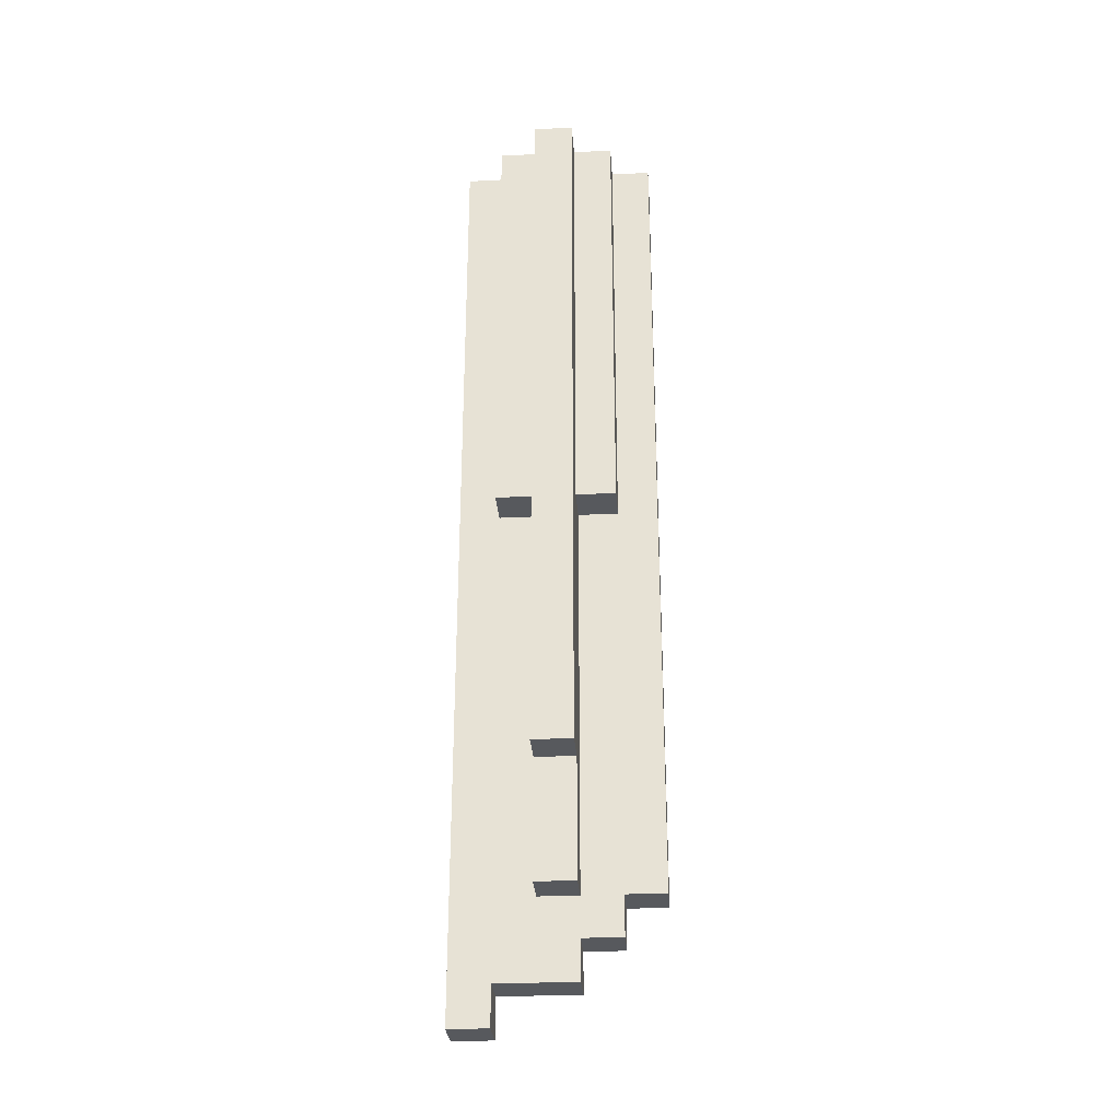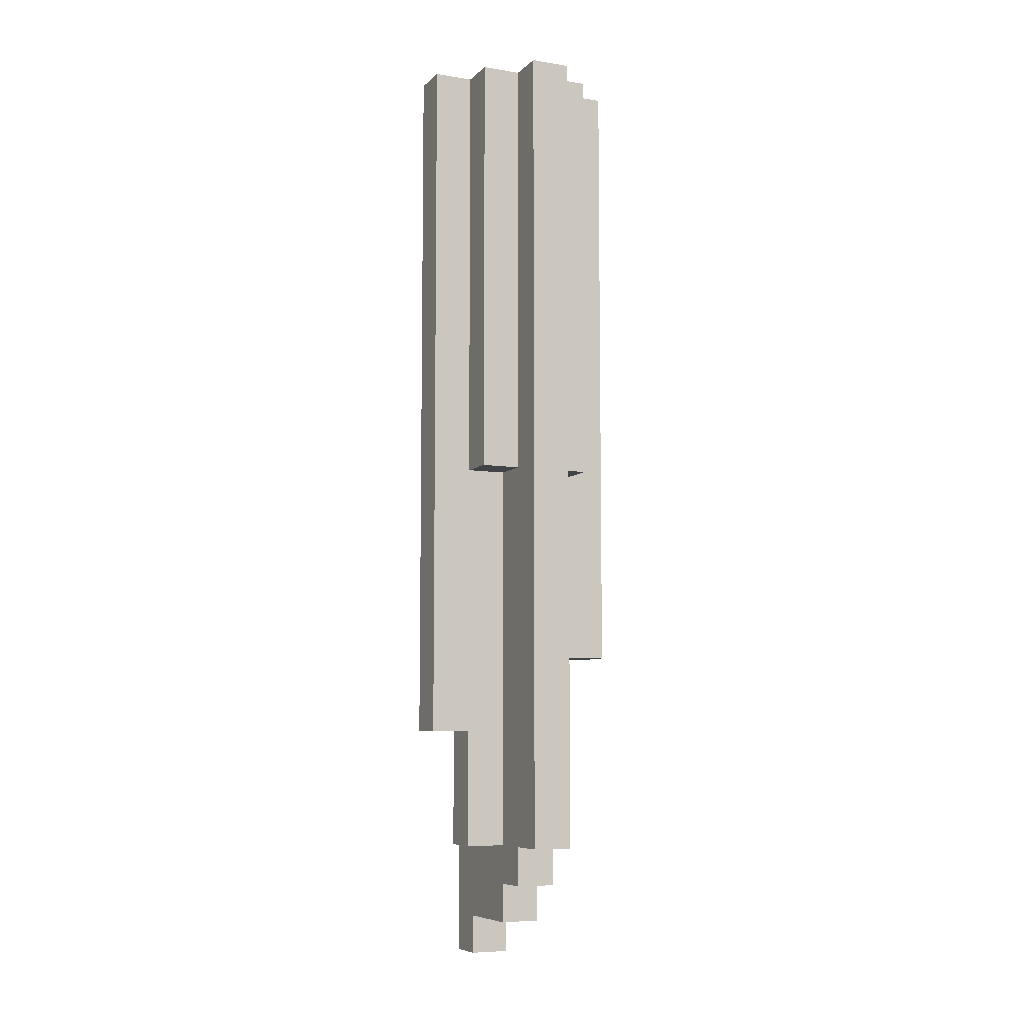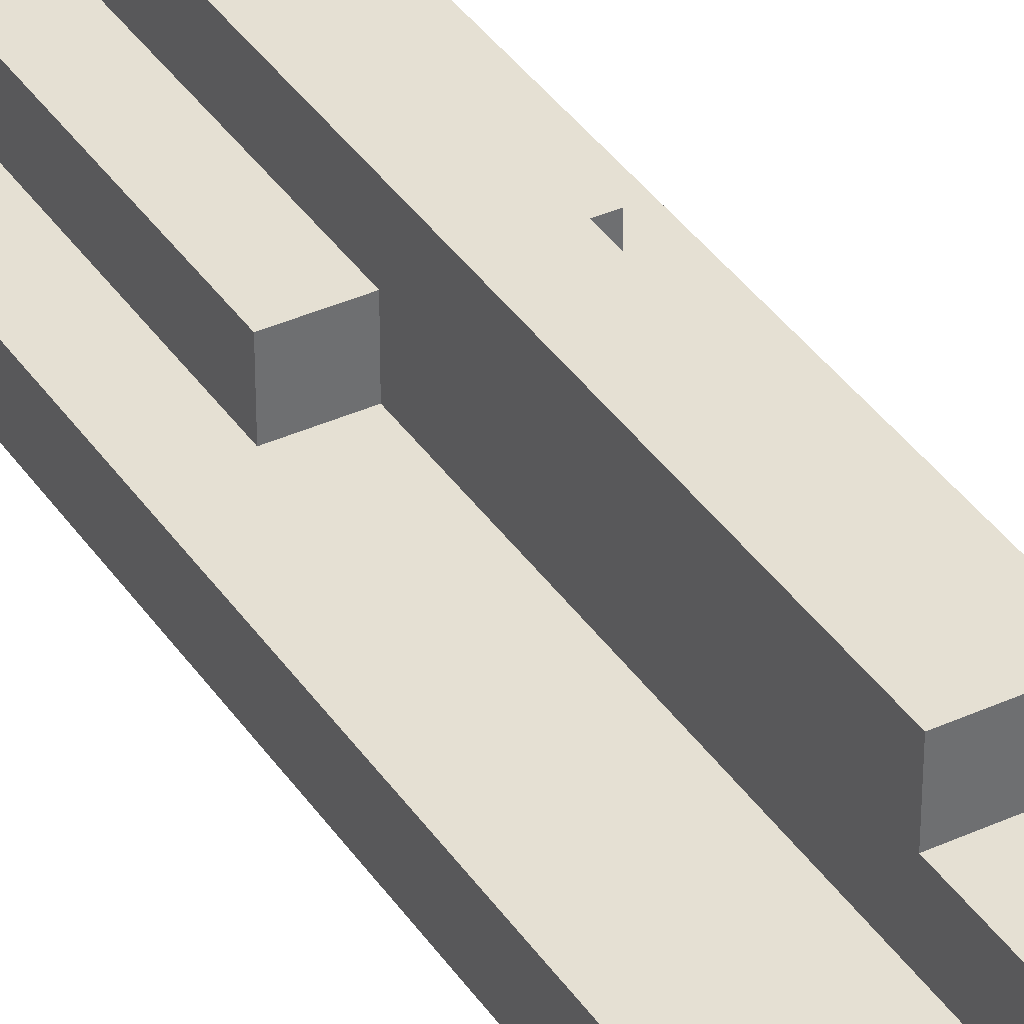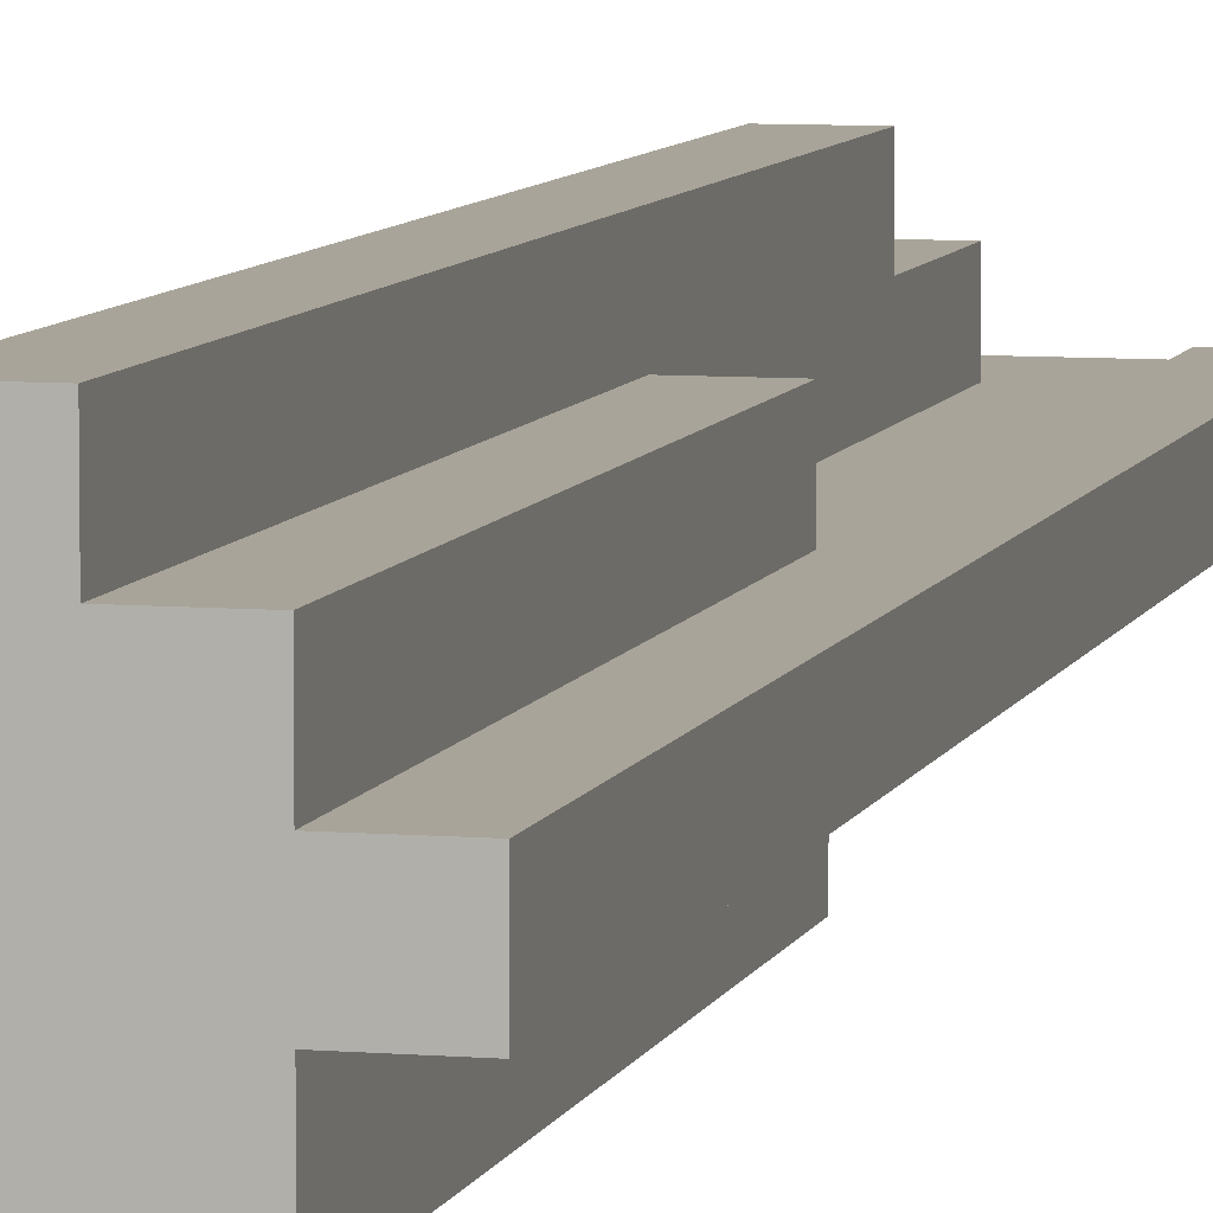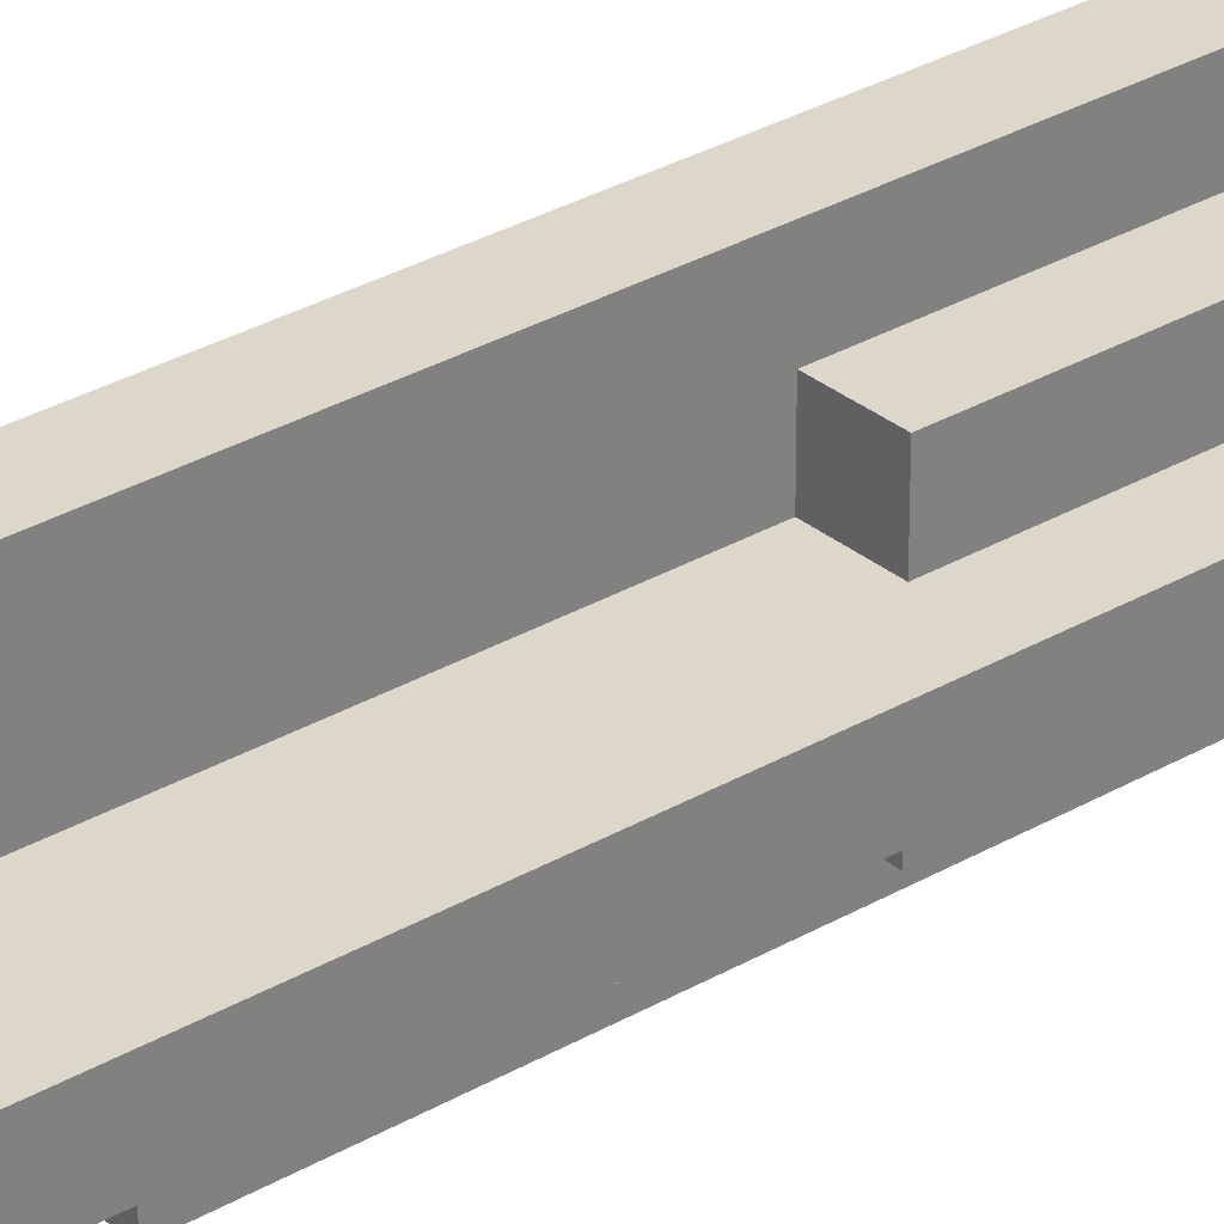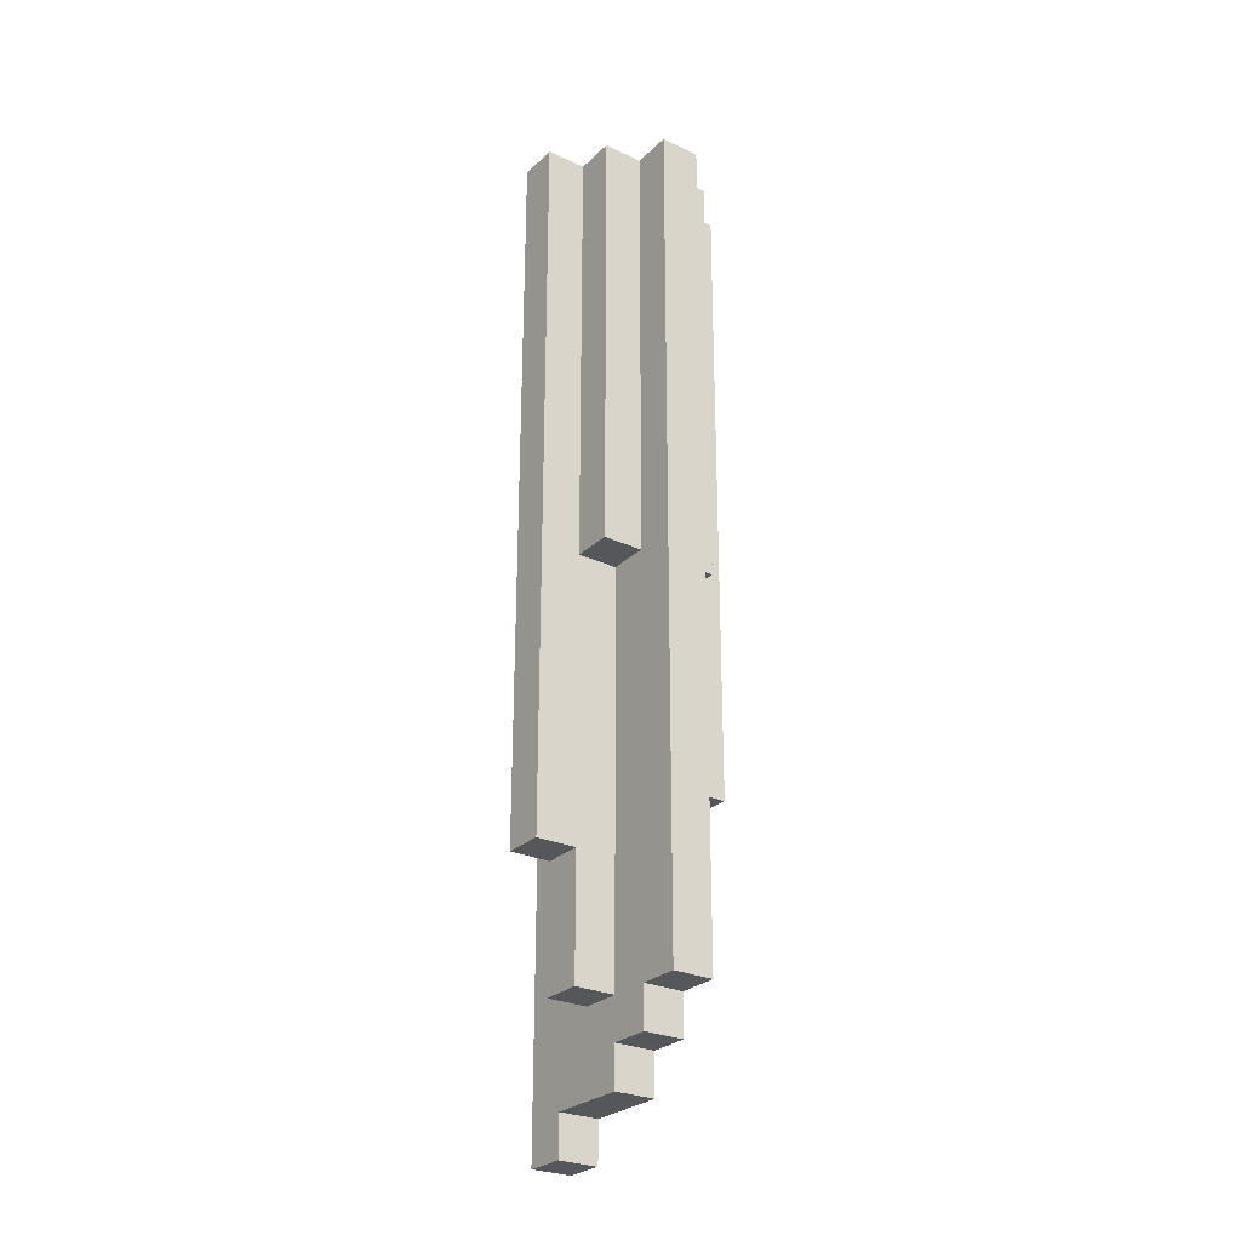
<metadata>
{"format":"obj","ext":"obj","renderer":"f3d","projection":"perspective","resolution":1024,"background":"white","views":[{"elev":-29.1,"azim":4.2,"up":"+Y"},{"elev":-7.4,"azim":65.6,"up":"+Y"},{"elev":37.9,"azim":-30.1,"up":"+Z"},{"elev":7.2,"azim":-166.2,"up":"+Z"},{"elev":30.6,"azim":49.8,"up":"+Z"},{"elev":-27.3,"azim":54.4,"up":"+Y"}]}
</metadata>
<code>
o
v -0.2 2.8 -3.9
v -0.2 2.8 -4
v -0.2 5.2 -3.9
v -0.2 5.2 -4
v -0.1 4.1 -3.8
v -0.1 4.1 -3.9
v -0.1 4.1 -4
v -0.1 4.1 -4.1
v -0.1 5.2 -3.8
v -0.1 5.2 -3.9
v -0.1 5.2 -4
v -0.1 5.2 -4.1
v 0 3.1 -3.8
v 0 3.1 -3.9
v 0 3.3 -4
v 0 3.3 -4.1
v 0 3.4 -3.7
v 0 3.4 -3.8
v 0 3.6 -4.1
v 0 3.6 -4.2
v 0 4.1 -3.8
v 0 4.1 -3.9
v 0 4.1 -4
v 0 4.1 -4.1
v 0 5.2 -3.7
v 0 5.2 -3.8
v 0 5.2 -4.1
v 0 5.2 -4.2
v -0.1 2.8 -3.9
v -0.1 2.8 -4
v -0.1 2.9 -3.9
v -0.1 2.9 -4
v 0.1 2.9 -3.9
v 0.1 2.9 -4
v 0.1 3 -3.9
v 0.1 3 -4
v 0.1 3.1 -3.8
v 0.1 3.1 -3.9
v 0.1 3.3 -4
v 0.1 3.3 -4.1
v 0.1 3.4 -3.7
v 0.1 3.4 -3.8
v 0.1 3.6 -4.1
v 0.1 3.6 -4.2
v 0.1 4.1 -3.8
v 0.1 4.1 -3.9
v 0.1 4.1 -4
v 0.1 4.1 -4.1
v 0.1 5.2 -3.7
v 0.1 5.2 -3.8
v 0.1 5.2 -4.1
v 0.1 5.2 -4.2
v 0.2 3 -3.9
v 0.2 3 -4
v 0.2 3.1 -3.9
v 0.2 3.1 -4
v 0.2 4.1 -3.8
v 0.2 4.1 -3.9
v 0.2 4.1 -4
v 0.2 4.1 -4.1
v 0.2 5.2 -3.8
v 0.2 5.2 -3.9
v 0.2 5.2 -4
v 0.2 5.2 -4.1
v 0.3 3.1 -3.9
v 0.3 3.1 -4
v 0.3 5.2 -3.9
v 0.3 5.2 -4
v 0 3.4 -3.7
v 0 5.2 -3.7
v 0.1 3.4 -3.7
v 0.1 5.2 -3.7
v -0.1 4.1 -3.8
v -0.1 5.2 -3.8
v 0 3.1 -3.8
v 0 3.4 -3.8
v 0 4.1 -3.8
v 0 5.2 -3.8
v 0.1 3.1 -3.8
v 0.1 3.4 -3.8
v 0.1 4.1 -3.8
v 0.1 5.2 -3.8
v 0.2 4.1 -3.8
v 0.2 5.2 -3.8
v -0.2 2.8 -3.9
v -0.2 5.2 -3.9
v -0.1 2.8 -3.9
v -0.1 2.9 -3.9
v -0.1 4.1 -3.9
v -0.1 5.2 -3.9
v 0 3.1 -3.9
v 0 4.1 -3.9
v 0.1 2.9 -3.9
v 0.1 3 -3.9
v 0.1 3.1 -3.9
v 0.1 4.1 -3.9
v 0.2 3 -3.9
v 0.2 3.1 -3.9
v 0.2 4.1 -3.9
v 0.2 5.2 -3.9
v 0.3 3.1 -3.9
v 0.3 5.2 -3.9
v -0.2 2.8 -4
v -0.2 5.2 -4
v -0.1 2.8 -4
v -0.1 2.9 -4
v -0.1 4.1 -4
v -0.1 5.2 -4
v 0 3.3 -4
v 0 4.1 -4
v 0.1 2.9 -4
v 0.1 3 -4
v 0.1 3.3 -4
v 0.1 4.1 -4
v 0.2 3 -4
v 0.2 3.1 -4
v 0.2 4.1 -4
v 0.2 5.2 -4
v 0.3 3.1 -4
v 0.3 5.2 -4
v -0.1 4.1 -4.1
v -0.1 5.2 -4.1
v 0 3.3 -4.1
v 0 3.6 -4.1
v 0 4.1 -4.1
v 0 5.2 -4.1
v 0.1 3.3 -4.1
v 0.1 3.6 -4.1
v 0.1 4.1 -4.1
v 0.1 5.2 -4.1
v 0.2 4.1 -4.1
v 0.2 5.2 -4.1
v 0 3.6 -4.2
v 0 5.2 -4.2
v 0.1 3.6 -4.2
v 0.1 5.2 -4.2
v -0.2 2.8 -3.9
v -0.1 2.8 -3.9
v -0.2 2.8 -4
v -0.1 2.8 -4
v -0.1 2.9 -3.9
v 0.1 2.9 -3.9
v -0.1 2.9 -4
v 0.1 2.9 -4
v 0.1 3 -3.9
v 0.2 3 -3.9
v 0.1 3 -4
v 0.2 3 -4
v 0 3.1 -3.8
v 0.1 3.1 -3.8
v 0 3.1 -3.9
v 0.1 3.1 -3.9
v 0.2 3.1 -3.9
v 0.3 3.1 -3.9
v 0.2 3.1 -4
v 0.3 3.1 -4
v 0 3.3 -4
v 0.1 3.3 -4
v 0 3.3 -4.1
v 0.1 3.3 -4.1
v 0 3.4 -3.7
v 0.1 3.4 -3.7
v 0 3.4 -3.8
v 0.1 3.4 -3.8
v 0 3.6 -4.1
v 0.1 3.6 -4.1
v 0 3.6 -4.2
v 0.1 3.6 -4.2
v -0.1 4.1 -3.8
v 0 4.1 -3.8
v 0.1 4.1 -3.8
v 0.2 4.1 -3.8
v -0.1 4.1 -3.9
v 0 4.1 -3.9
v 0.1 4.1 -3.9
v 0.2 4.1 -3.9
v -0.1 4.1 -4
v 0 4.1 -4
v 0.1 4.1 -4
v 0.2 4.1 -4
v -0.1 4.1 -4.1
v 0 4.1 -4.1
v 0.1 4.1 -4.1
v 0.2 4.1 -4.1
v 0 5.2 -3.7
v 0.1 5.2 -3.7
v -0.1 5.2 -3.8
v 0 5.2 -3.8
v 0.1 5.2 -3.8
v 0.2 5.2 -3.8
v -0.2 5.2 -3.9
v -0.1 5.2 -3.9
v 0.2 5.2 -3.9
v 0.3 5.2 -3.9
v -0.2 5.2 -4
v -0.1 5.2 -4
v 0.2 5.2 -4
v 0.3 5.2 -4
v -0.1 5.2 -4.1
v 0 5.2 -4.1
v 0.1 5.2 -4.1
v 0.2 5.2 -4.1
v 0 5.2 -4.2
v 0.1 5.2 -4.2
f 3 2 1
f 4 2 3
f 9 6 5
f 10 6 9
f 11 8 7
f 12 8 11
f 18 14 13
f 19 16 15
f 21 18 17
f 21 14 18
f 22 14 21
f 23 20 19
f 23 19 15
f 24 20 23
f 25 21 17
f 26 21 25
f 27 20 24
f 28 20 27
f 29 30 31
f 31 30 32
f 33 34 35
f 35 34 36
f 37 38 42
f 39 40 43
f 41 42 45
f 42 38 45
f 45 38 46
f 43 44 47
f 39 43 47
f 47 44 48
f 41 45 49
f 49 45 50
f 48 44 51
f 51 44 52
f 53 54 55
f 55 54 56
f 57 58 61
f 61 58 62
f 59 60 63
f 63 60 64
f 65 66 67
f 67 66 68
f 71 70 69
f 72 70 71
f 77 74 73
f 78 74 77
f 79 76 75
f 80 76 79
f 83 82 81
f 84 82 83
f 87 86 85
f 88 86 87
f 89 86 88
f 90 86 89
f 91 89 88
f 92 89 91
f 93 91 88
f 94 91 93
f 95 91 94
f 97 96 95
f 97 95 94
f 98 96 97
f 99 96 98
f 101 99 98
f 101 100 99
f 102 100 101
f 103 104 105
f 105 104 106
f 106 104 107
f 107 104 108
f 106 107 109
f 109 107 110
f 106 109 111
f 111 109 112
f 112 109 113
f 113 114 115
f 112 113 115
f 115 114 116
f 116 114 117
f 116 117 119
f 117 118 119
f 119 118 120
f 121 122 125
f 125 122 126
f 123 124 127
f 127 124 128
f 129 130 131
f 131 130 132
f 133 134 135
f 135 134 136
f 139 138 137
f 140 138 139
f 143 142 141
f 144 142 143
f 147 146 145
f 148 146 147
f 151 150 149
f 152 150 151
f 155 154 153
f 156 154 155
f 159 158 157
f 160 158 159
f 163 162 161
f 164 162 163
f 167 166 165
f 168 166 167
f 173 170 169
f 174 170 173
f 175 172 171
f 176 172 175
f 181 178 177
f 182 178 181
f 183 180 179
f 184 180 183
f 185 186 188
f 188 186 189
f 187 188 192
f 189 190 192
f 188 189 192
f 192 190 193
f 191 192 195
f 193 194 195
f 192 193 195
f 195 194 196
f 196 194 197
f 197 194 198
f 196 197 199
f 199 197 200
f 200 197 201
f 201 197 202
f 200 201 203
f 203 201 204

</code>
